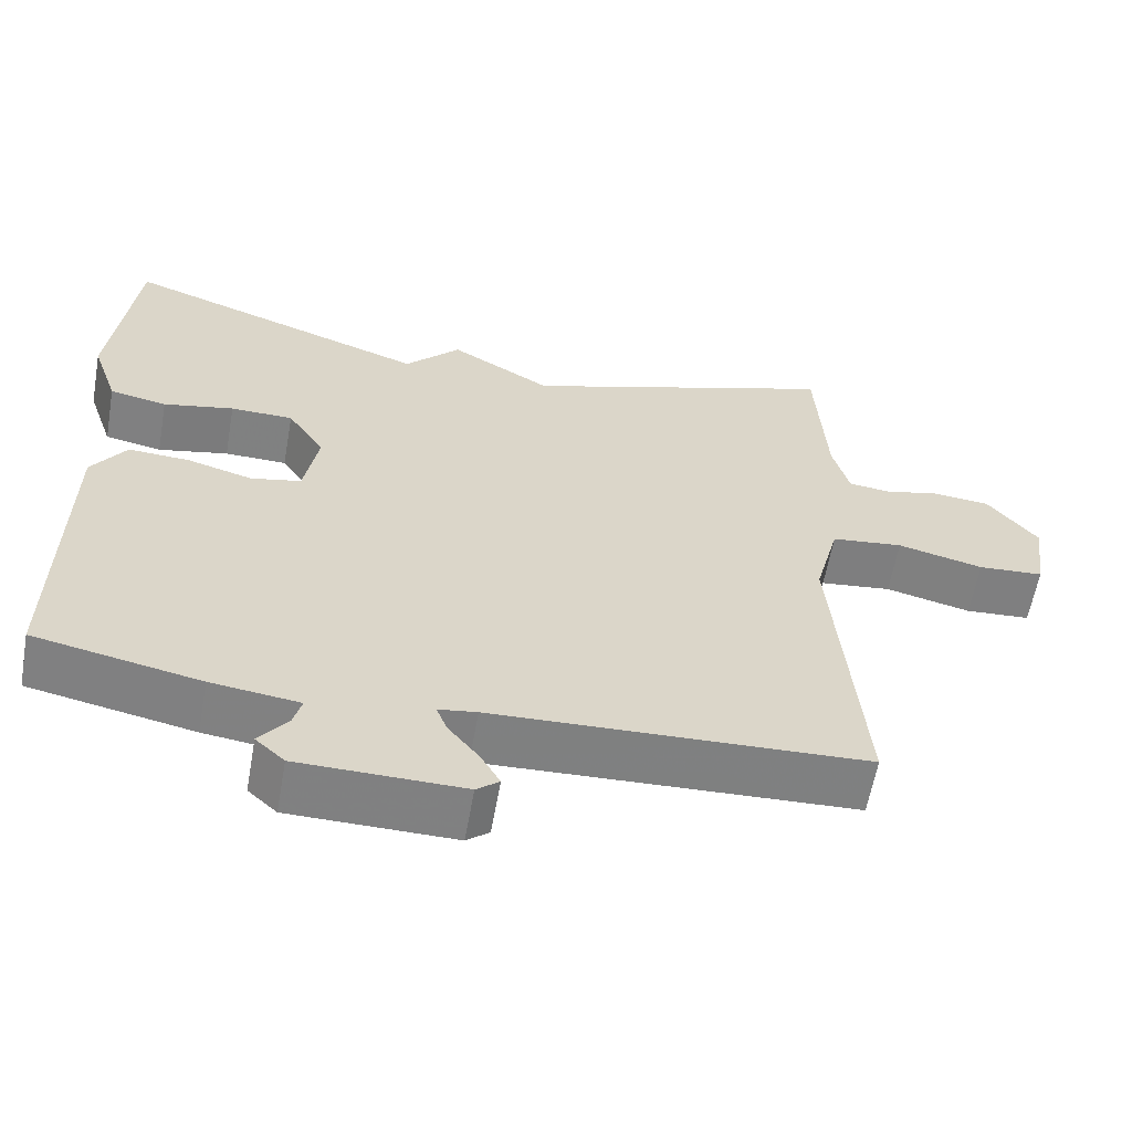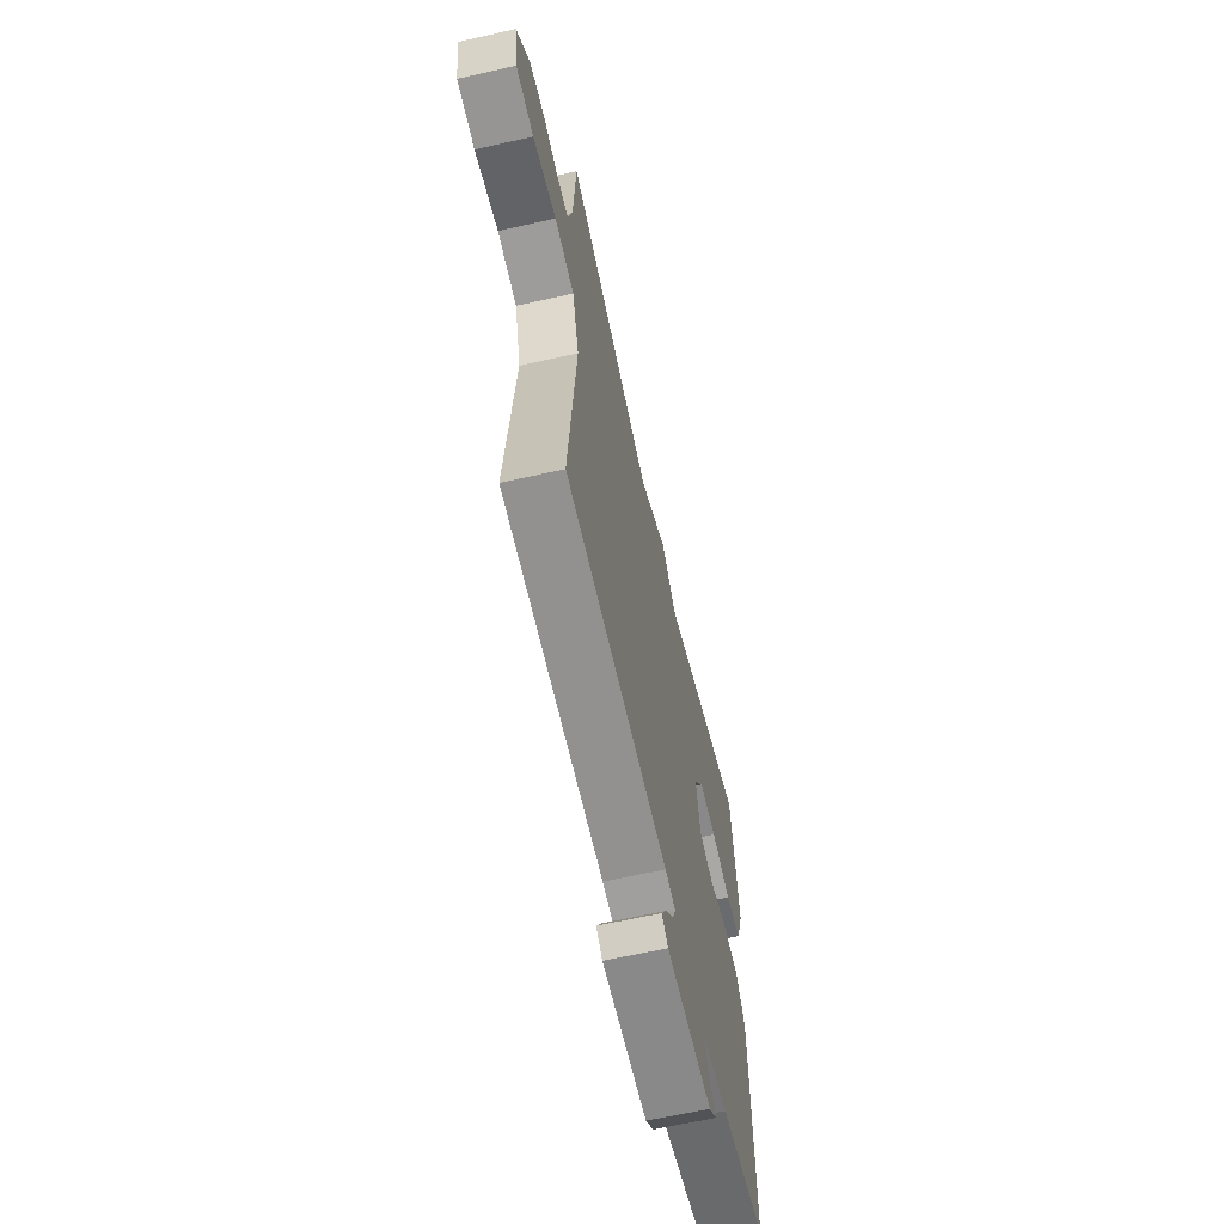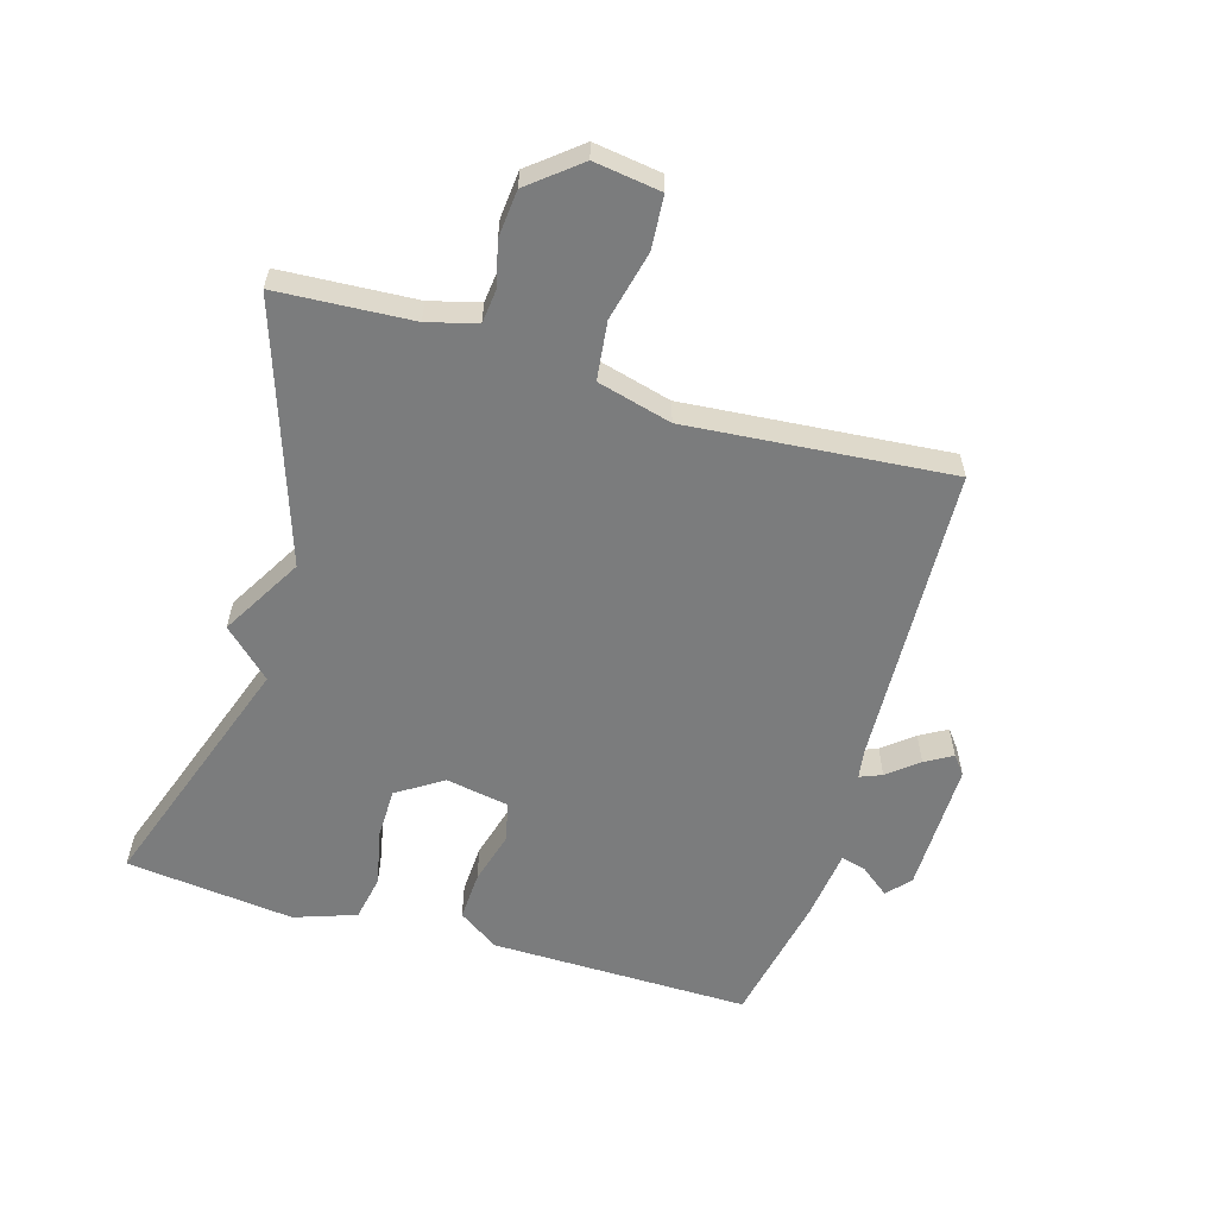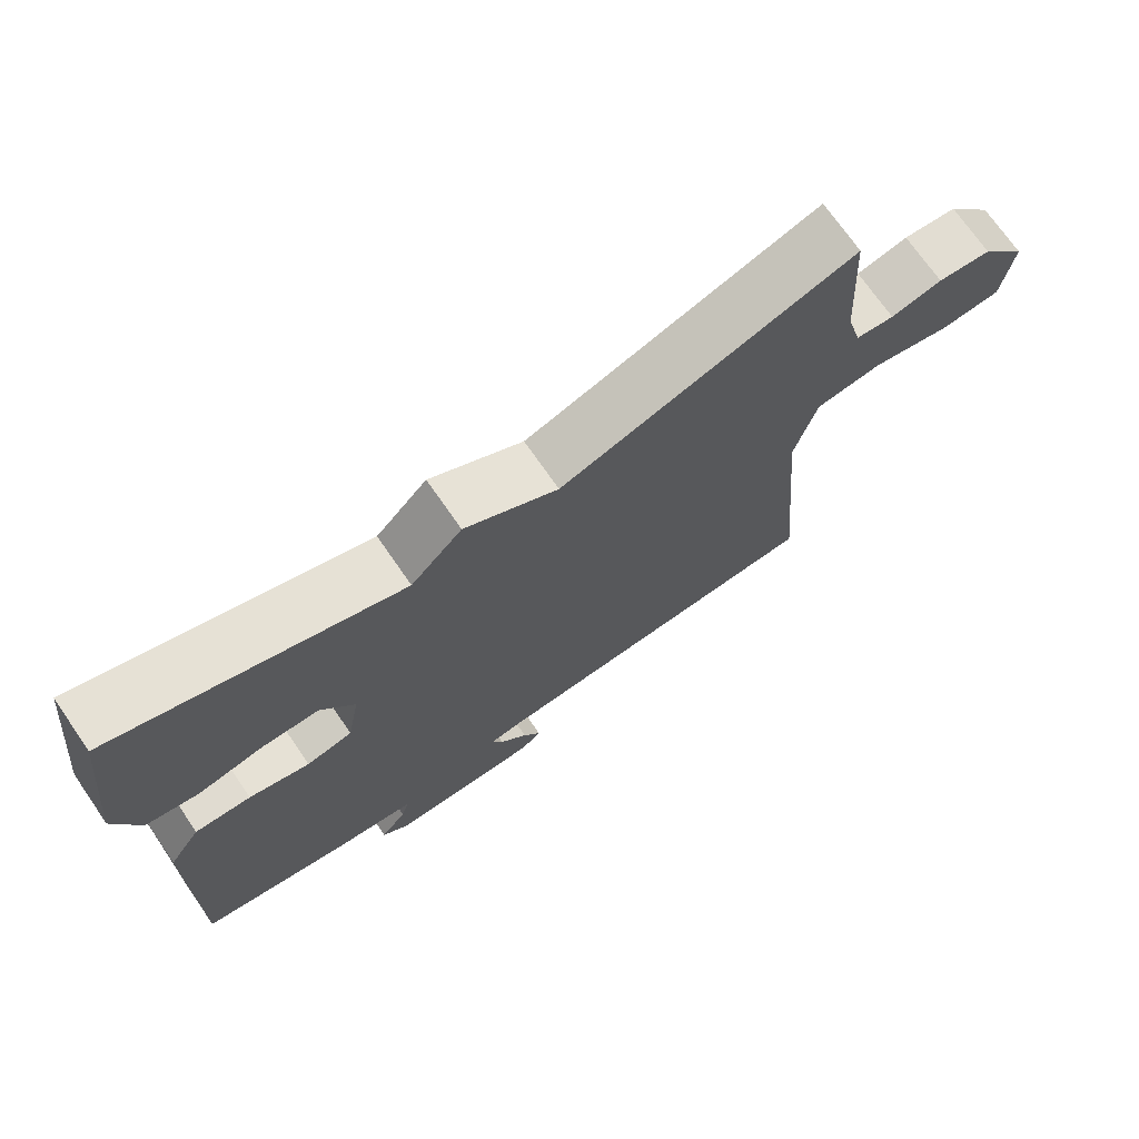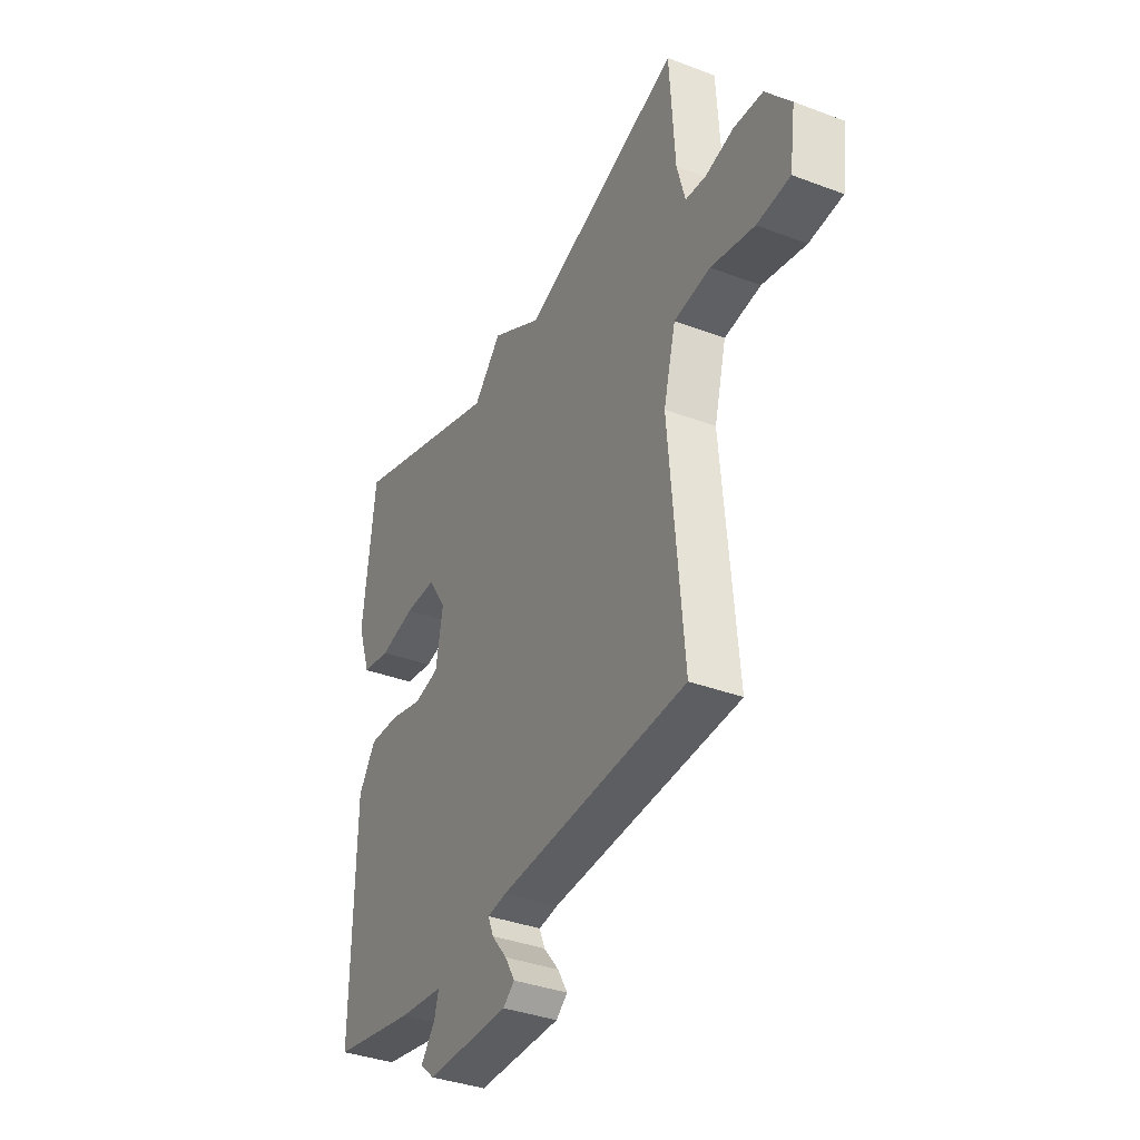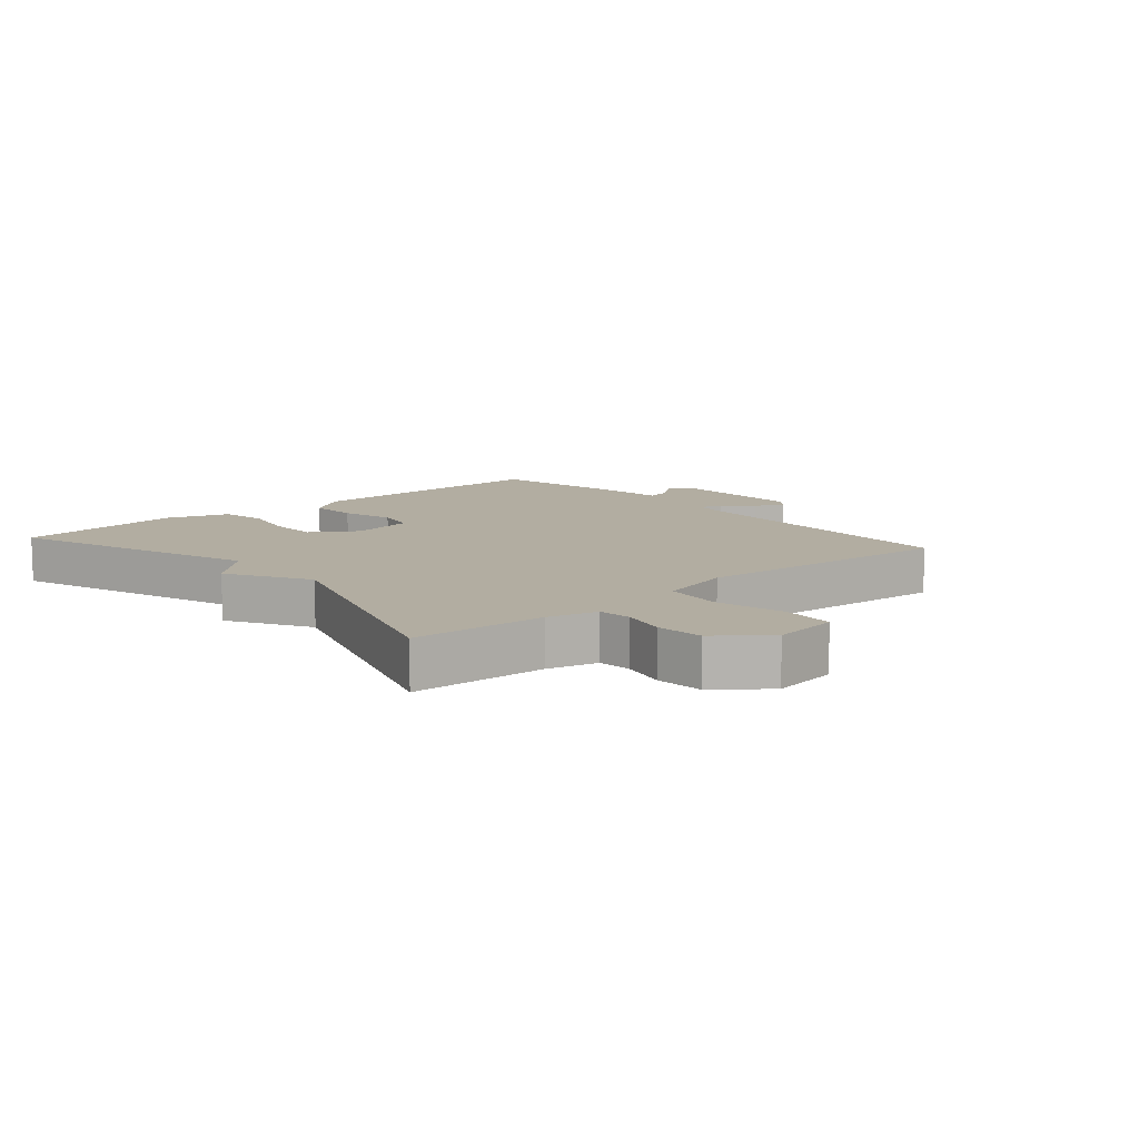
<metadata>
{"format":"obj","ext":"obj","renderer":"f3d","projection":"perspective","resolution":1024,"background":"white","views":[{"elev":-60.2,"azim":-10.1,"up":"+Z"},{"elev":-63.7,"azim":102.8,"up":"+Z"},{"elev":-58.7,"azim":73.5,"up":"+Y"},{"elev":72.1,"azim":-34.7,"up":"+Z"},{"elev":-36.8,"azim":64.0,"up":"+Z"},{"elev":10.5,"azim":48.9,"up":"+Y"}]}
</metadata>
<code>
v 0.5 0.07 0.5
v 0.513 0.07 0.286
v 0.534 0.07 0.208
v 0.587 0.07 0.202
v 0.658 0.07 0.219
v 0.732 0.07 0.212
v 0.796 0.07 0.133
v 0.781 0.07 0.027
v 0.697 0.07 0.021
v 0.587 0.07 0.047
v 0.495 0.07 0.036
v 0.464 0.07 -0.082
v 0.5 0.07 -0.5
v 0.024 0.07 -0.521
v -0.025 0.07 -0.528
v -0.011 0.07 -0.563
v 0.028 0.07 -0.611
v 0.053 0.07 -0.654
v 0.024 0.07 -0.677
v -0.186 0.07 -0.675
v -0.223 0.07 -0.642
v -0.187 0.07 -0.596
v -0.176 0.07 -0.556
v -0.289 0.07 -0.542
v -0.5 0.07 -0.5
v -0.495 0.07 -0.087
v -0.451 0.07 -0.022
v -0.373 0.07 -0.026
v -0.289 0.07 -0.049
v -0.225 0.07 -0.035
v -0.207 0.07 0.066
v -0.254 0.07 0.138
v -0.334 0.07 0.139
v -0.424 0.07 0.12
v -0.497 0.07 0.134
v -0.531 0.07 0.232
v -0.5 0.07 0.5
v -0.106 0.07 0.364
v -0.035 0.07 0.439
v 0.094 0.07 0.364
v 0.5 0 0.5
v 0.513 0 0.286
v 0.534 0 0.208
v 0.587 0 0.202
v 0.658 0 0.219
v 0.732 0 0.212
v 0.796 0 0.133
v 0.781 0 0.027
v 0.697 0 0.021
v 0.587 0 0.047
v 0.495 0 0.036
v 0.464 0 -0.082
v 0.5 0 -0.5
v 0.024 0 -0.521
v -0.025 0 -0.528
v -0.011 0 -0.563
v 0.028 0 -0.611
v 0.053 0 -0.654
v 0.024 0 -0.677
v -0.186 0 -0.675
v -0.223 0 -0.642
v -0.187 0 -0.596
v -0.176 0 -0.556
v -0.289 0 -0.542
v -0.5 0 -0.5
v -0.495 0 -0.087
v -0.451 0 -0.022
v -0.373 0 -0.026
v -0.289 0 -0.049
v -0.225 0 -0.035
v -0.207 0 0.066
v -0.254 0 0.138
v -0.334 0 0.139
v -0.424 0 0.12
v -0.497 0 0.134
v -0.531 0 0.232
v -0.5 0 0.5
v -0.106 0 0.364
v -0.035 0 0.439
v 0.094 0 0.364
f 38 39 40
f 36 37 38
f 35 36 38
f 34 35 38
f 33 34 38
f 32 33 38 40
f 40 1 2
f 32 40 2
f 31 32 2
f 27 28 29
f 26 27 29
f 25 26 29
f 24 25 29
f 23 24 29
f 23 29 30
f 20 21 22
f 19 20 22
f 18 19 22
f 17 18 22
f 16 17 22
f 15 16 22 23
f 12 13 14
f 11 12 14 15
f 8 9 10
f 7 8 10
f 6 7 10
f 5 6 10
f 4 5 10
f 3 4 10 11
f 23 30 31
f 15 23 31
f 11 15 31
f 3 11 31
f 2 3 31
f 80 79 78
f 78 77 76
f 78 76 75
f 78 75 74
f 78 74 73
f 80 78 73 72
f 42 41 80
f 42 80 72
f 42 72 71
f 69 68 67
f 69 67 66
f 69 66 65
f 69 65 64
f 69 64 63
f 70 69 63
f 62 61 60
f 62 60 59
f 62 59 58
f 62 58 57
f 62 57 56
f 63 62 56 55
f 54 53 52
f 55 54 52 51
f 50 49 48
f 50 48 47
f 50 47 46
f 50 46 45
f 50 45 44
f 51 50 44 43
f 71 70 63
f 71 63 55
f 71 55 51
f 71 51 43
f 71 43 42
f 1 41 42 2
f 2 42 43 3
f 3 43 44 4
f 4 44 45 5
f 5 45 46 6
f 6 46 47 7
f 7 47 48 8
f 8 48 49 9
f 9 49 50 10
f 10 50 51 11
f 11 51 52 12
f 12 52 53 13
f 13 53 54 14
f 14 54 55 15
f 15 55 56 16
f 16 56 57 17
f 17 57 58 18
f 18 58 59 19
f 19 59 60 20
f 20 60 61 21
f 21 61 62 22
f 22 62 63 23
f 23 63 64 24
f 24 64 65 25
f 25 65 66 26
f 26 66 67 27
f 27 67 68 28
f 28 68 69 29
f 29 69 70 30
f 30 70 71 31
f 31 71 72 32
f 32 72 73 33
f 33 73 74 34
f 34 74 75 35
f 35 75 76 36
f 36 76 77 37
f 37 77 78 38
f 38 78 79 39
f 39 79 80 40
f 40 80 41 1

</code>
